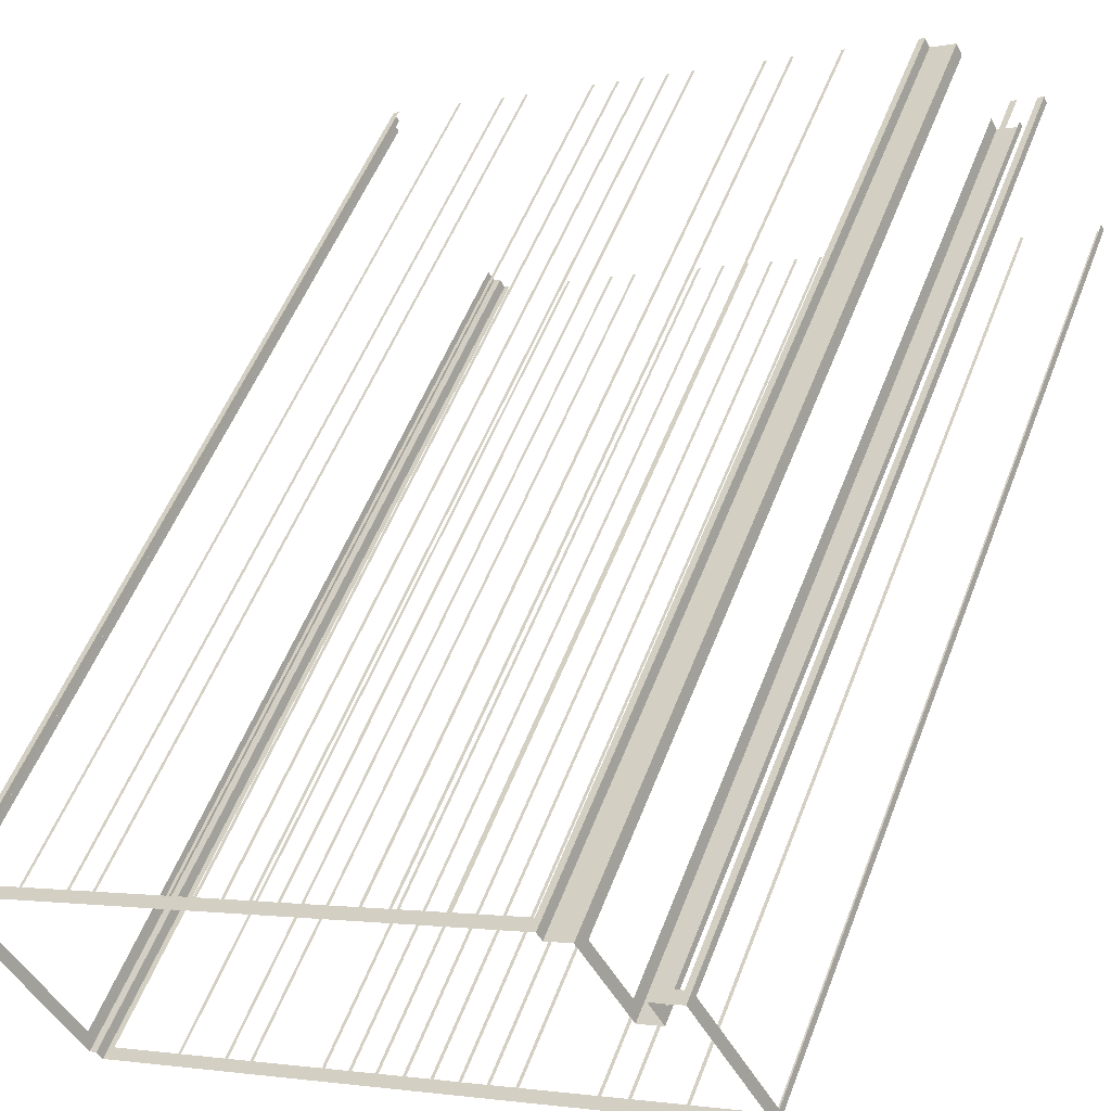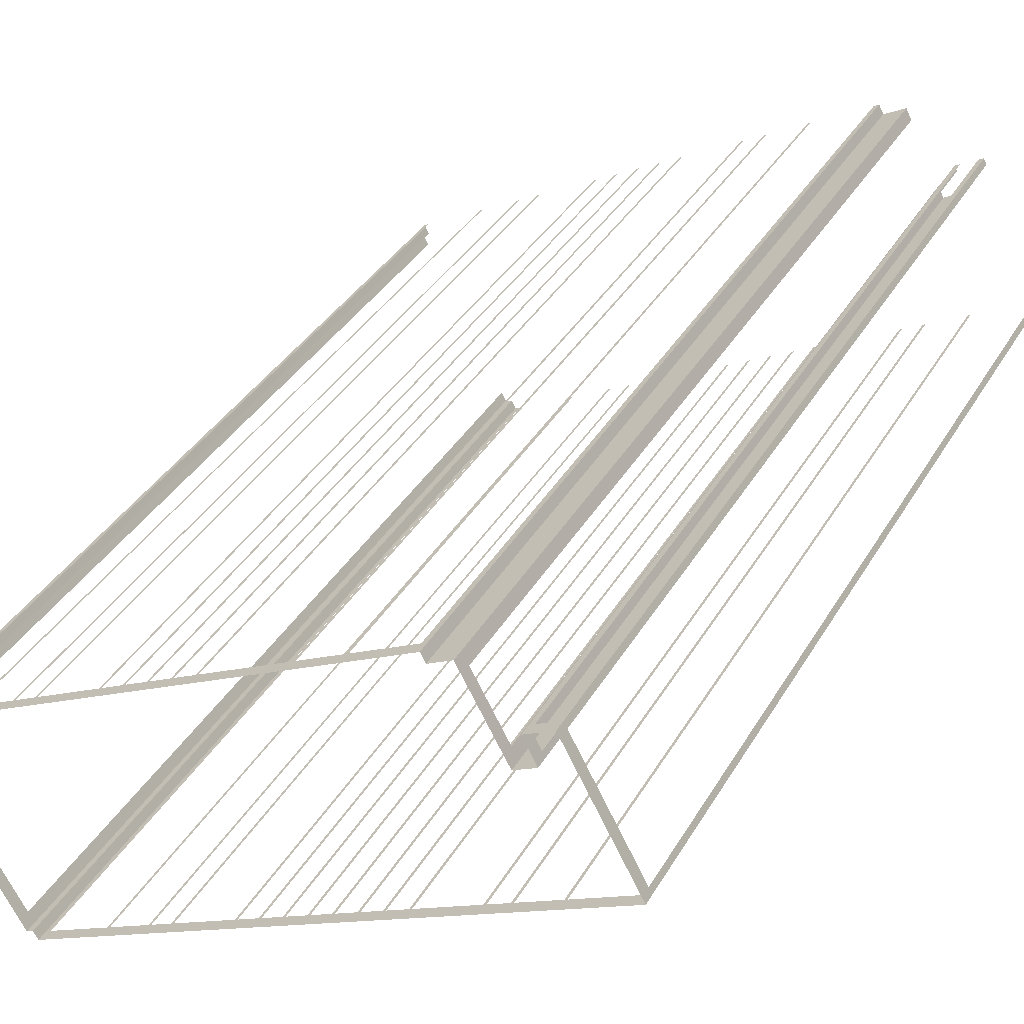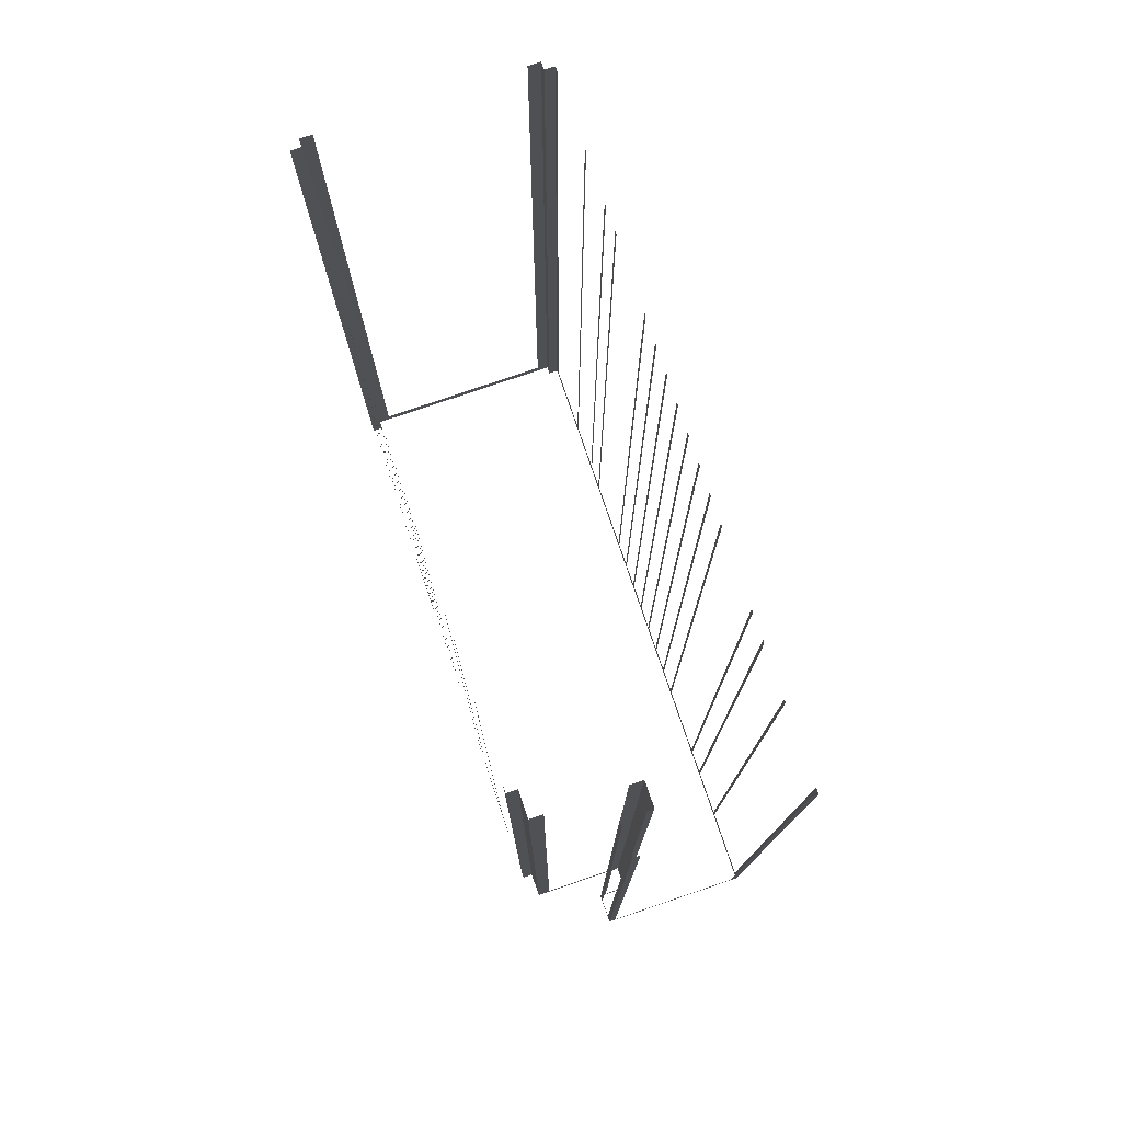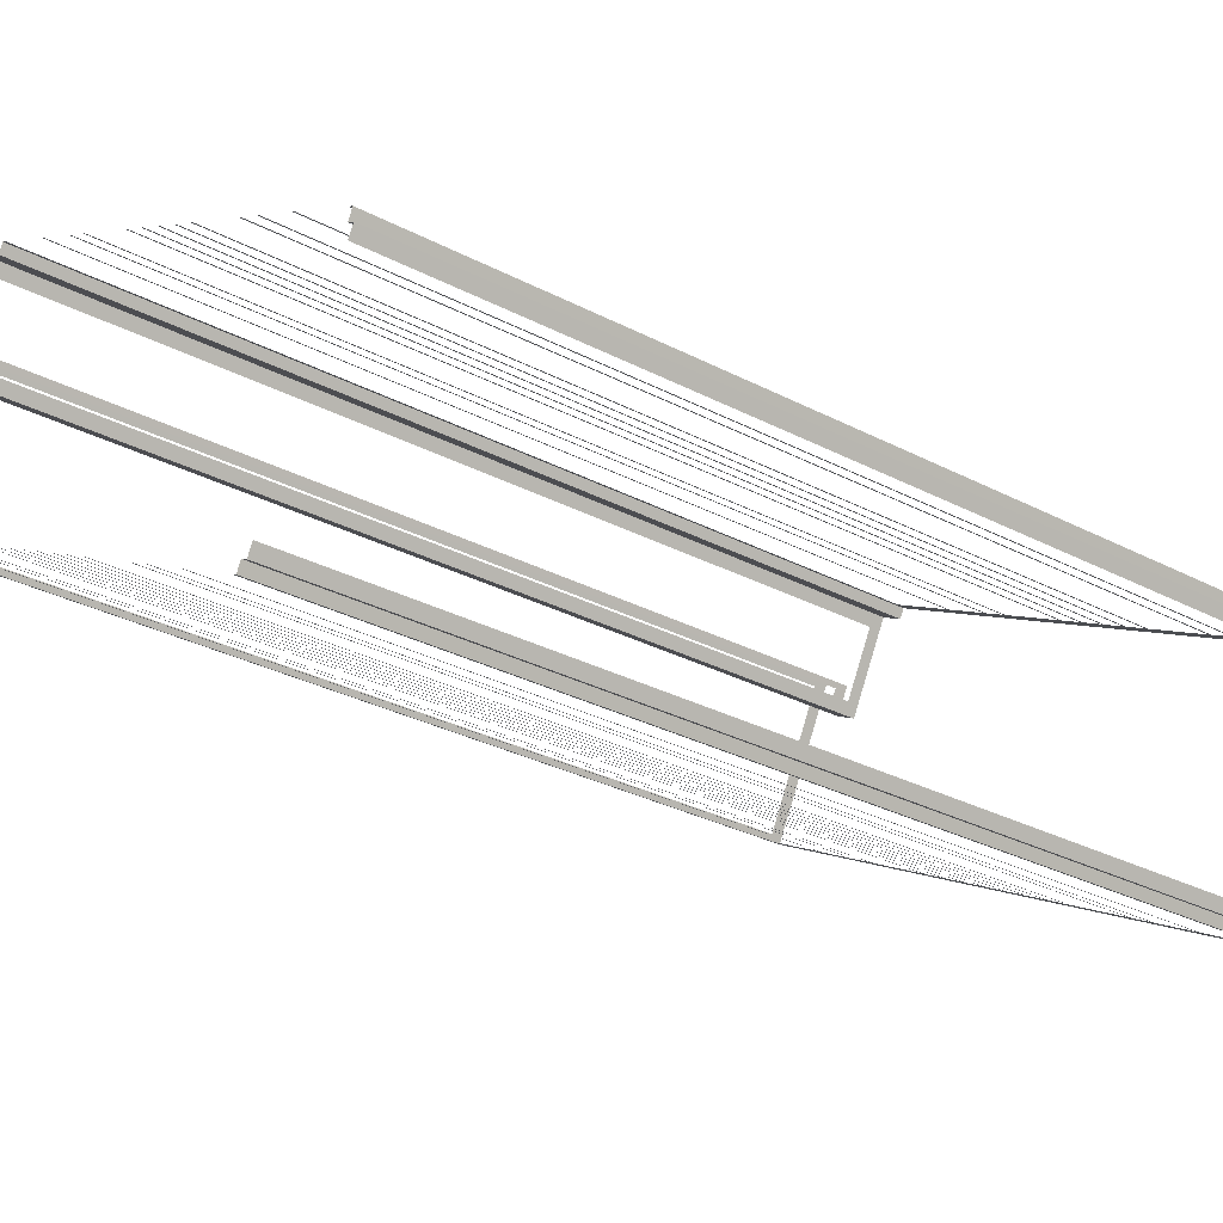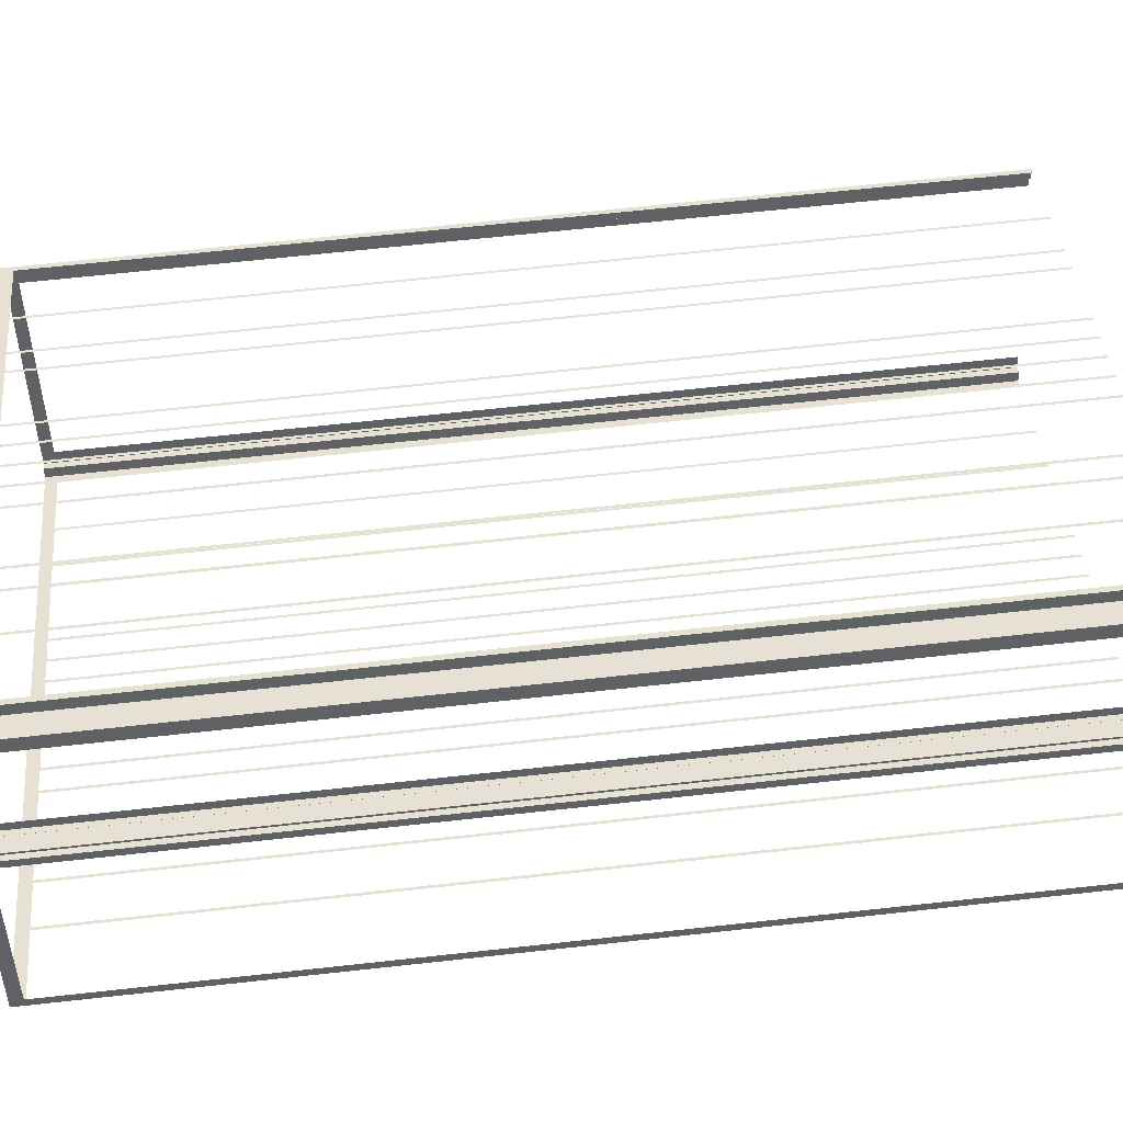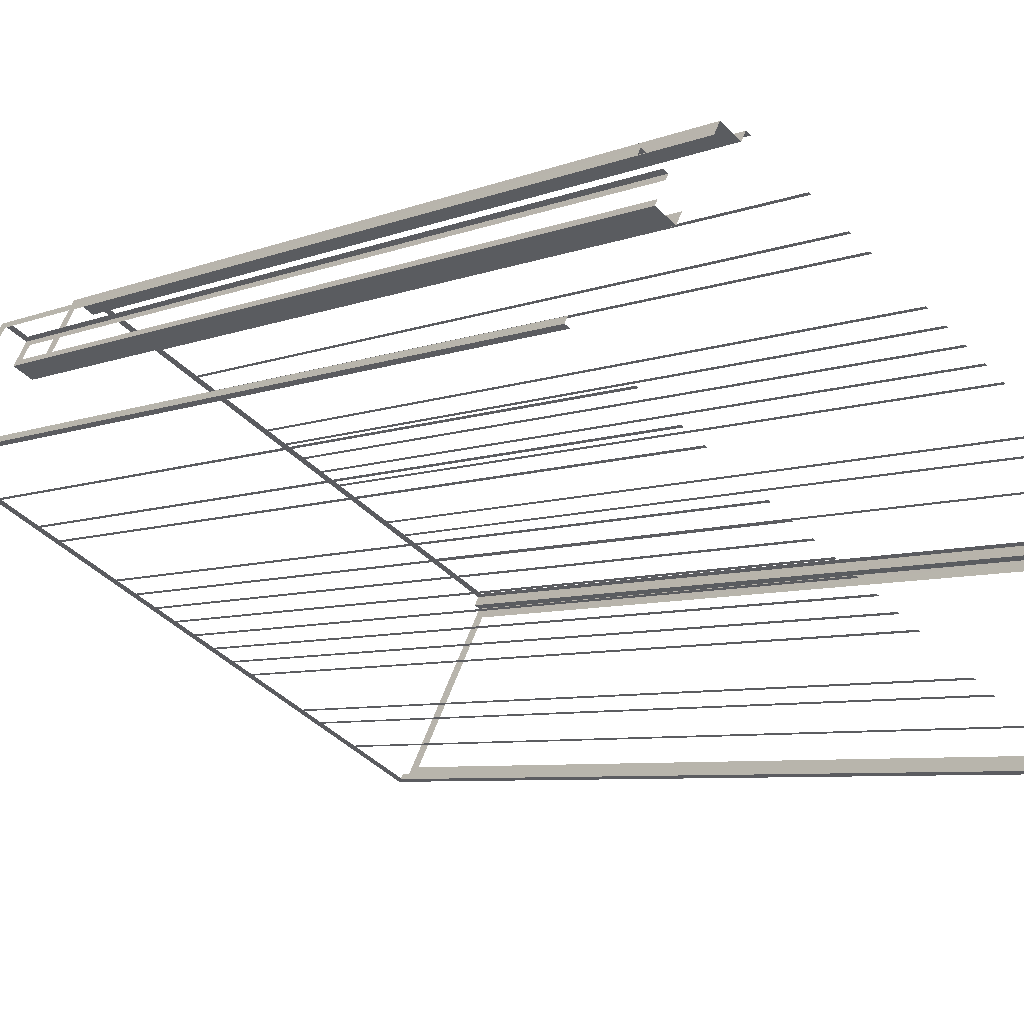
<metadata>
{"format":"obj","ext":"obj","renderer":"f3d","projection":"perspective","resolution":1024,"background":"white","views":[{"elev":54.0,"azim":-159.1,"up":"+Y"},{"elev":36.9,"azim":-152.9,"up":"+Y"},{"elev":78.3,"azim":-137.0,"up":"+Z"},{"elev":-29.9,"azim":52.6,"up":"+Y"},{"elev":68.4,"azim":-96.2,"up":"+Y"},{"elev":-6.4,"azim":-40.5,"up":"+Y"}]}
</metadata>
<code>
o geometryt000010000010000110010110000110000110100000100110st155
v 645.6 -241.1 658.2
v 645.9 -241.2 710
v 645.6 -241.1 710
v 642 -239.1 658.2
v 645.9 -241.2 657.5
v 642 -239.1 710
v 641.8 -239 710
v 641.8 -239 658.2
v 639.4 -237.8 658.2
v 639.4 -237.8 710
v 639.3 -237.7 710
v 639.3 -237.7 658.2
v 638.1 -237 658.2
v 638.1 -237 710
v 637.9 -236.9 710
v 637.9 -236.9 658.2
v 634.3 -235 658.2
v 634.3 -235 710
v 634.2 -234.9 710
v 634.2 -234.9 658.2
v 633 -234.3 658.2
v 633 -234.3 710
v 632.8 -234.2 710
v 632.8 -234.2 658.2
v 631.6 -233.5 658.2
v 631.6 -233.5 710
v 631.4 -233.5 710
v 631.4 -233.5 658.2
v 630.2 -232.8 658.2
v 630.2 -232.8 710
v 630.1 -232.7 710
v 630.1 -232.7 658.2
v 628.9 -232.1 658.2
v 628.9 -232.1 710
v 628.7 -232 710
v 628.7 -232 658.2
v 613.1 -223.6 657.5
v 627.5 -231.4 658.2
v 627.5 -231.4 710
v 627.4 -231.3 710
v 627.4 -231.3 658.2
v 626.2 -230.6 658.2
v 626.2 -230.6 710
v 626 -230.5 710
v 626 -230.5 658.2
v 624.8 -229.9 658.2
v 624.8 -229.9 710
v 624.6 -229.8 710
v 624.6 -229.8 658.2
v 621 -227.9 658.2
v 621 -227.9 710
v 620.9 -227.8 710
v 620.9 -227.8 658.2
v 619.7 -227.1 658.2
v 619.7 -227.1 710
v 619.5 -227.1 710
v 619.5 -227.1 658.2
v 617.1 -225.8 658.2
v 617.1 -225.8 710
v 617 -225.7 710
v 617 -225.7 658.2
v 613.4 -223.7 658.2
v 613.4 -223.7 710
v 613.1 -223.6 710
v 613.2 -223.2 658.2
v 613.1 -223.6 710
v 613.2 -223.2 710
v 617.1 -216 658.2
v 613.1 -223.6 657.5
v 617.1 -216 710
v 617.3 -215.7 710
v 617.3 -215.7 657.5
v 617.6 -215.9 658.2
v 617.3 -215.7 710
v 617.6 -215.9 710
v 618.9 -216.5 657.5
v 618.6 -216.4 658.2
v 617.3 -215.7 657.5
v 618.6 -216.4 710
v 618.9 -216.5 710
v 619.3 -218.7 657.5
v 618.1 -218 657.5
v 618.1 -218 710
v 619.3 -218.7 710
v 618.7 -216.8 658.2
v 618.9 -216.5 710
v 618.7 -216.8 710
v 618.3 -217.7 658.2
v 618.9 -216.5 657.5
v 618.3 -217.7 710
v 618.1 -218 710
v 618.1 -218 657.5
v 619.7 -218 658.2
v 619.3 -218.7 710
v 619.7 -218 710
v 621.6 -214.4 658.2
v 619.3 -218.7 657.5
v 621.6 -214.4 710
v 621.9 -213.8 710
v 621.9 -213.8 657.5
v 623.2 -214.4 657.5
v 621.9 -213.8 657.5
v 621.9 -213.8 710
v 623.2 -214.4 710
v 623.5 -213.9 657.5
v 623.2 -214.4 657.5
v 623.2 -214.4 710
v 623.5 -213.9 710
v 623.8 -214.1 658.2
v 623.5 -213.9 710
v 623.8 -214.1 710
v 627.4 -216 658.2
v 623.5 -213.9 657.5
v 627.4 -216 710
v 627.6 -216.1 710
v 627.6 -216.1 658.2
v 630 -217.4 658.2
v 630 -217.4 710
v 630.1 -217.5 710
v 630.1 -217.5 658.2
v 631.3 -218.1 658.2
v 631.3 -218.1 710
v 631.5 -218.2 710
v 631.5 -218.2 658.2
v 635.1 -220.1 658.2
v 635.1 -220.1 710
v 635.3 -220.2 710
v 635.3 -220.2 658.2
v 636.5 -220.9 658.2
v 636.5 -220.9 710
v 636.6 -220.9 710
v 636.6 -220.9 658.2
v 637.8 -221.6 658.2
v 637.8 -221.6 710
v 638 -221.7 710
v 638 -221.7 658.2
v 652.3 -229.3 657.5
v 639.2 -222.3 658.2
v 639.2 -222.3 710
v 639.3 -222.4 710
v 639.3 -222.4 658.2
v 640.5 -223 658.2
v 640.5 -223 710
v 640.7 -223.1 710
v 640.7 -223.1 658.2
v 644.3 -225.1 658.2
v 644.3 -225.1 710
v 644.5 -225.1 710
v 644.5 -225.1 658.2
v 645.7 -225.8 658.2
v 645.7 -225.8 710
v 645.8 -225.9 710
v 645.8 -225.9 658.2
v 648.2 -227.2 658.2
v 648.2 -227.2 710
v 648.4 -227.3 710
v 648.4 -227.3 658.2
v 652 -229.2 658.2
v 652 -229.2 710
v 652.3 -229.3 710
v 645.9 -241.2 657.5
v 646.2 -240.7 710
v 645.9 -241.2 710
v 646.2 -240.7 657.5
v 646.2 -240.7 657.5
v 646.6 -240.9 657.5
v 646.6 -240.9 710
v 646.2 -240.7 710
v 652.1 -230.7 658.2
v 652.4 -230.1 710
v 652.1 -230.7 710
v 646.9 -240.3 658.2
v 652.4 -230.1 657.5
v 646.9 -240.3 710
v 646.6 -240.9 710
v 646.6 -240.9 657.5
v 652 -229.9 657.5
v 652.3 -229.3 710
v 652 -229.9 710
v 652.3 -229.3 657.5
v 652.4 -230.1 657.5
v 652 -229.9 657.5
v 652 -229.9 710
v 652.4 -230.1 710
f 1 2 3
f 4 5 1
f 2 1 5
f 8 9 5
f 10 11 9
f 11 12 9
f 14 15 13
f 15 16 13
f 16 17 5
f 22 23 21
f 23 24 21
f 26 27 25
f 27 28 25
f 30 31 29
f 31 32 29
f 34 35 33
f 35 36 33
f 33 37 5
f 38 37 36
f 39 40 38
f 40 41 38
f 42 37 41
f 43 44 42
f 44 45 42
f 46 37 45
f 47 48 46
f 48 49 46
f 50 37 49
f 51 52 50
f 52 53 50
f 54 37 53
f 55 56 54
f 56 57 54
f 58 37 57
f 59 60 58
f 60 61 58
f 62 37 61
f 63 64 62
f 64 37 62
f 65 66 67
f 68 69 65
f 66 65 69
f 70 71 68
f 71 72 68
f 72 69 68
f 73 74 75
f 76 73 77
f 76 78 73
f 74 73 78
f 79 80 77
f 80 76 77
f 81 82 83
f 81 83 84
f 85 86 87
f 88 89 85
f 90 91 88
f 91 92 88
f 92 89 88
f 93 94 95
f 96 97 93
f 94 93 97
f 98 99 96
f 99 100 96
f 101 102 103
f 101 103 104
f 105 106 107
f 105 107 108
f 109 110 111
f 112 113 109
f 110 109 113
f 114 115 112
f 115 116 112
f 116 117 113
f 118 119 117
f 119 120 117
f 117 120 113
f 120 121 113
f 122 123 121
f 123 124 121
f 124 125 113
f 126 127 125
f 127 128 125
f 125 128 113
f 128 129 113
f 130 131 129
f 131 132 129
f 132 133 113
f 134 135 133
f 135 136 133
f 133 137 113
f 138 137 136
f 139 140 138
f 140 141 138
f 142 137 141
f 143 144 142
f 144 145 142
f 146 137 145
f 147 148 146
f 148 149 146
f 150 137 149
f 151 152 150
f 152 153 150
f 154 137 153
f 155 156 154
f 156 157 154
f 157 137 154
f 158 137 157
f 159 160 158
f 160 137 158
f 161 162 163
f 161 164 162
f 165 166 167
f 165 167 168
f 169 170 171
f 172 173 169
f 174 175 172
f 175 176 172
f 176 173 172
f 177 178 179
f 177 180 178
f 181 182 183
f 181 183 184
f 6 7 4
f 7 8 4
f 8 5 4
f 9 12 5
f 12 13 5
f 13 16 5
f 18 19 17
f 19 20 17
f 17 20 5
f 20 21 5
f 21 24 5
f 24 25 5
f 25 28 5
f 28 29 5
f 29 32 5
f 32 33 5
f 36 37 33
f 41 37 38
f 45 37 42
f 49 37 46
f 53 37 50
f 57 37 54
f 61 37 58
f 86 85 89
f 100 97 96
f 116 113 112
f 121 124 113
f 129 132 113
f 136 137 133
f 141 137 138
f 145 137 142
f 149 137 146
f 153 137 150
f 170 169 173

</code>
